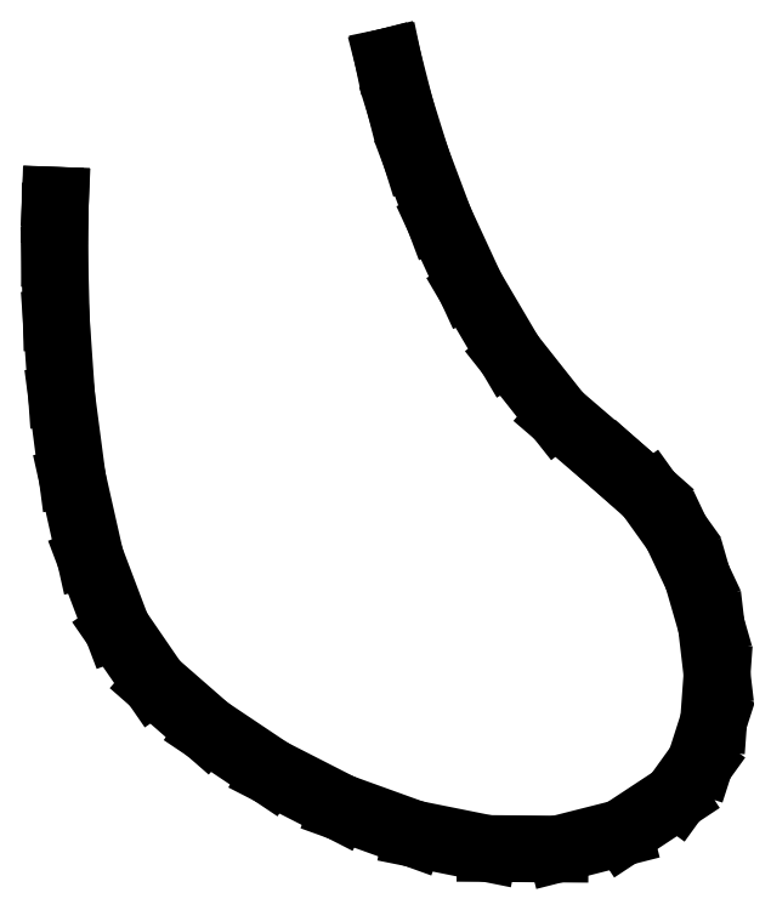
<metadata>
{"format":"dxf","ext":"dxf","renderer":"ezdxf+matplotlib","layout":"modelspace","background":"white","min_lineweight":24,"dpi":150}
</metadata>
<code>
0
SECTION
2
ENTITIES
0
LINE
8
Layer_1
10
55.15
20
129.2
30
0
11
54.17
21
129
31
0
0
LINE
8
Layer_1
10
54.17
20
129
30
0
11
56.17
21
121.2
31
0
0
LINE
8
Layer_1
10
56.17
20
121.2
30
0
11
58.78
21
112.8
31
0
0
LINE
8
Layer_1
10
58.78
20
112.8
30
0
11
62.59
21
102.6
31
0
0
LINE
8
Layer_1
10
62.59
20
102.6
30
0
11
67.67
21
91.63
31
0
0
LINE
8
Layer_1
10
67.67
20
91.63
30
0
11
74.12
21
80.67
31
0
0
LINE
8
Layer_1
10
74.12
20
80.67
30
0
11
82.02
21
70.67
31
0
0
LINE
8
Layer_1
10
82.02
20
70.67
30
0
11
91.47
21
62.55
31
0
0
LINE
8
Layer_1
10
91.47
20
62.55
30
0
11
96.69
21
57.91
31
0
0
LINE
8
Layer_1
10
96.69
20
57.91
30
0
11
101.1
21
51.76
31
0
0
LINE
8
Layer_1
10
101.1
20
51.76
30
0
11
104.5
21
44.56
31
0
0
LINE
8
Layer_1
10
104.5
20
44.56
30
0
11
106.7
21
36.79
31
0
0
LINE
8
Layer_1
10
106.7
20
36.79
30
0
11
107.7
21
28.92
31
0
0
LINE
8
Layer_1
10
107.7
20
28.92
30
0
11
107.1
21
21.41
31
0
0
LINE
8
Layer_1
10
107.1
20
21.41
30
0
11
105
21
14.72
31
0
0
LINE
8
Layer_1
10
105
20
14.72
30
0
11
101.1
21
9.303
31
0
0
LINE
8
Layer_1
10
101.1
20
9.303
30
0
11
92.44
21
3.599
31
0
0
LINE
8
Layer_1
10
92.44
20
3.599
30
0
11
82.2
21
0.9906
31
0
0
LINE
8
Layer_1
10
82.2
20
0.9906
30
0
11
70.89
21
1.079
31
0
0
LINE
8
Layer_1
10
70.89
20
1.079
30
0
11
59.03
21
3.468
31
0
0
LINE
8
Layer_1
10
59.03
20
3.468
30
0
11
47.18
21
7.756
31
0
0
LINE
8
Layer_1
10
47.18
20
7.756
30
0
11
35.87
21
13.53
31
0
0
LINE
8
Layer_1
10
35.87
20
13.53
30
0
11
25.67
21
20.36
31
0
0
LINE
8
Layer_1
10
25.67
20
20.36
30
0
11
17.12
21
27.84
31
0
0
LINE
8
Layer_1
10
17.12
20
27.84
30
0
11
11.11
21
36.61
31
0
0
LINE
8
Layer_1
10
11.11
20
36.61
30
0
11
6.777
21
48.05
31
0
0
LINE
8
Layer_1
10
6.777
20
48.05
30
0
11
3.866
21
60.99
31
0
0
LINE
8
Layer_1
10
3.866
20
60.99
30
0
11
2.118
21
74.23
31
0
0
LINE
8
Layer_1
10
2.118
20
74.23
30
0
11
1.26
21
86.58
31
0
0
LINE
8
Layer_1
10
1.26
20
86.58
30
0
11
1
21
96.85
31
0
0
LINE
8
Layer_1
10
1
20
96.85
30
0
11
1.053
21
103.9
31
0
0
LINE
8
Layer_1
10
1.053
20
103.9
30
0
11
1.134
21
106.5
31
0
0
LINE
8
Layer_1
10
1.134
20
106.5
30
0
11
0.1348
21
106.5
31
0
0
LINE
8
Layer_1
10
0.1348
20
106.5
30
0
11
0.05338
21
103.9
31
0
0
LINE
8
Layer_1
10
0.05338
20
103.9
30
0
11
0
21
96.86
31
0
0
LINE
8
Layer_1
10
0
20
96.86
30
0
11
0.261
21
86.54
31
0
0
LINE
8
Layer_1
10
0.261
20
86.54
30
0
11
1.123
21
74.13
31
0
0
LINE
8
Layer_1
10
1.123
20
74.13
30
0
11
2.864
21
60.82
31
0
0
LINE
8
Layer_1
10
2.864
20
60.82
30
0
11
5.782
21
47.77
31
0
0
LINE
8
Layer_1
10
5.782
20
47.77
30
0
11
10.19
21
36.15
31
0
0
LINE
8
Layer_1
10
10.19
20
36.15
30
0
11
16.4
21
27.14
31
0
0
LINE
8
Layer_1
10
16.4
20
27.14
30
0
11
25.06
21
19.56
31
0
0
LINE
8
Layer_1
10
25.06
20
19.56
30
0
11
35.37
21
12.66
31
0
0
LINE
8
Layer_1
10
35.37
20
12.66
30
0
11
46.77
21
6.837
31
0
0
LINE
8
Layer_1
10
46.77
20
6.837
30
0
11
58.76
21
2.507
31
0
0
LINE
8
Layer_1
10
58.76
20
2.507
30
0
11
70.79
21
0.08427
31
0
0
LINE
8
Layer_1
10
70.79
20
0.08427
30
0
11
82.34
21
1e-06
31
0
0
LINE
8
Layer_1
10
82.34
20
1e-06
30
0
11
92.85
21
2.688
31
0
0
LINE
8
Layer_1
10
92.85
20
2.688
30
0
11
101.8
21
8.582
31
0
0
LINE
8
Layer_1
10
101.8
20
8.582
30
0
11
105.9
21
14.26
31
0
0
LINE
8
Layer_1
10
105.9
20
14.26
30
0
11
108.1
21
21.2
31
0
0
LINE
8
Layer_1
10
108.1
20
21.2
30
0
11
108.7
21
28.93
31
0
0
LINE
8
Layer_1
10
108.7
20
28.93
30
0
11
107.7
21
36.99
31
0
0
LINE
8
Layer_1
10
107.7
20
36.99
30
0
11
105.4
21
44.92
31
0
0
LINE
8
Layer_1
10
105.4
20
44.92
30
0
11
102
21
52.27
31
0
0
LINE
8
Layer_1
10
102
20
52.27
30
0
11
97.45
21
58.58
31
0
0
LINE
8
Layer_1
10
97.45
20
58.58
30
0
11
92.03
21
63.38
31
0
0
LINE
8
Layer_1
10
92.03
20
63.38
30
0
11
82.75
21
71.36
31
0
0
LINE
8
Layer_1
10
82.75
20
71.36
30
0
11
74.95
21
81.24
31
0
0
LINE
8
Layer_1
10
74.95
20
81.24
30
0
11
68.56
21
92.09
31
0
0
LINE
8
Layer_1
10
68.56
20
92.09
30
0
11
63.52
21
103
31
0
0
LINE
8
Layer_1
10
63.52
20
103
30
0
11
59.73
21
113.1
31
0
0
LINE
8
Layer_1
10
59.73
20
113.1
30
0
11
57.13
21
121.4
31
0
0
LINE
8
Layer_1
10
57.13
20
121.4
30
0
11
55.15
21
129.2
31
0
0
ENDSEC
0
EOF

</code>
